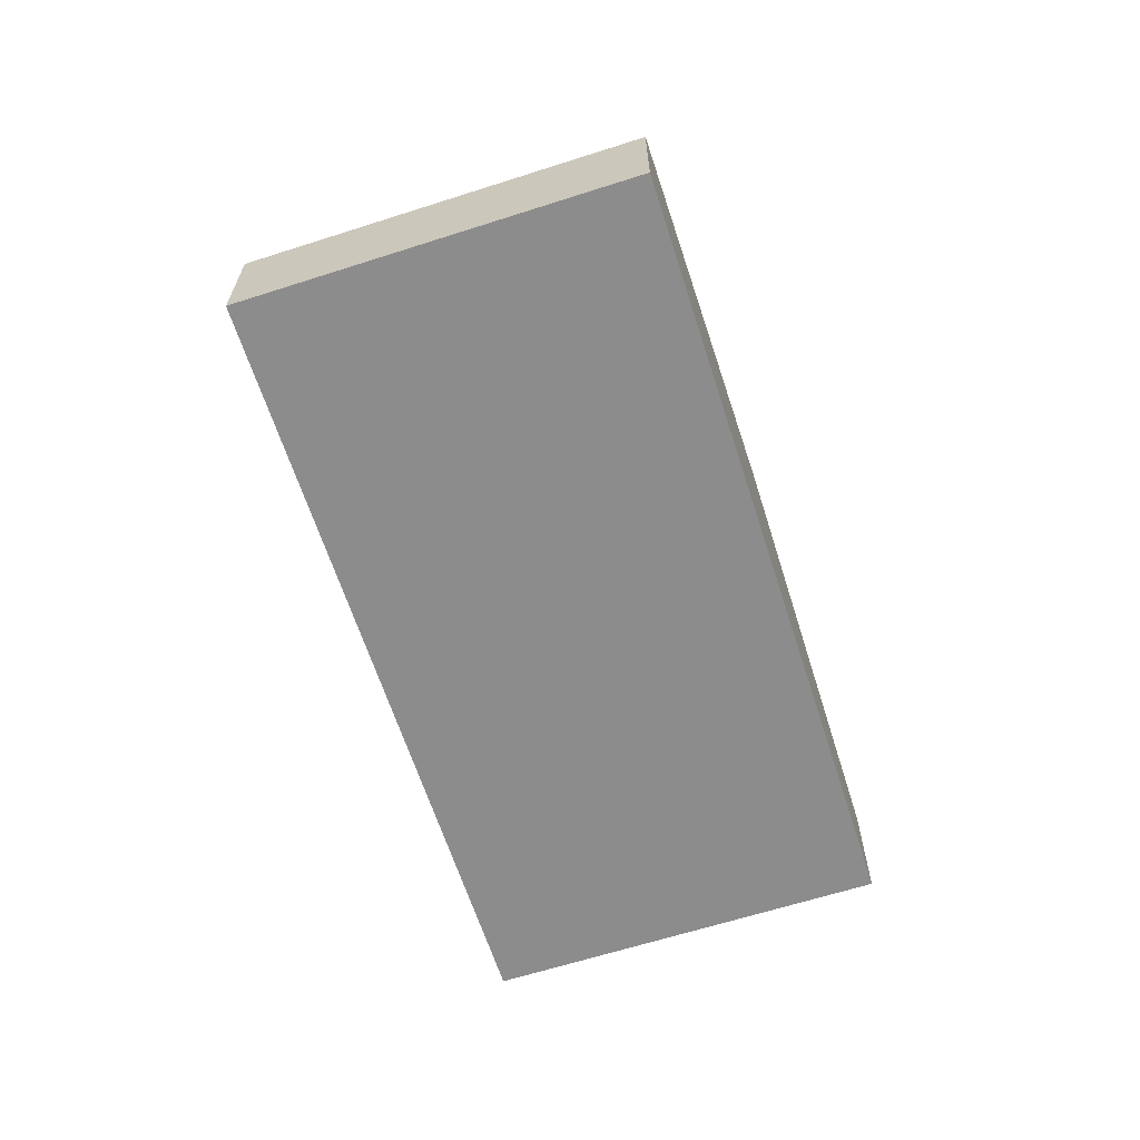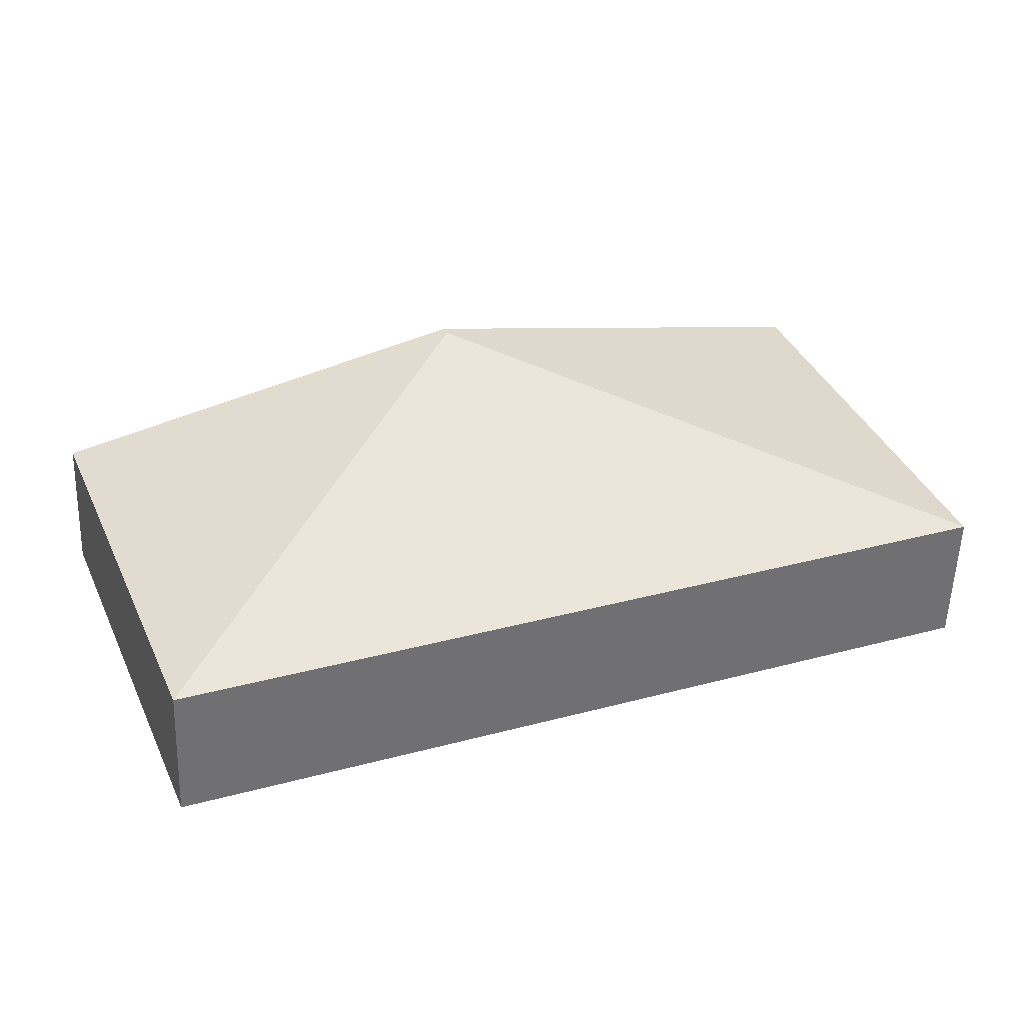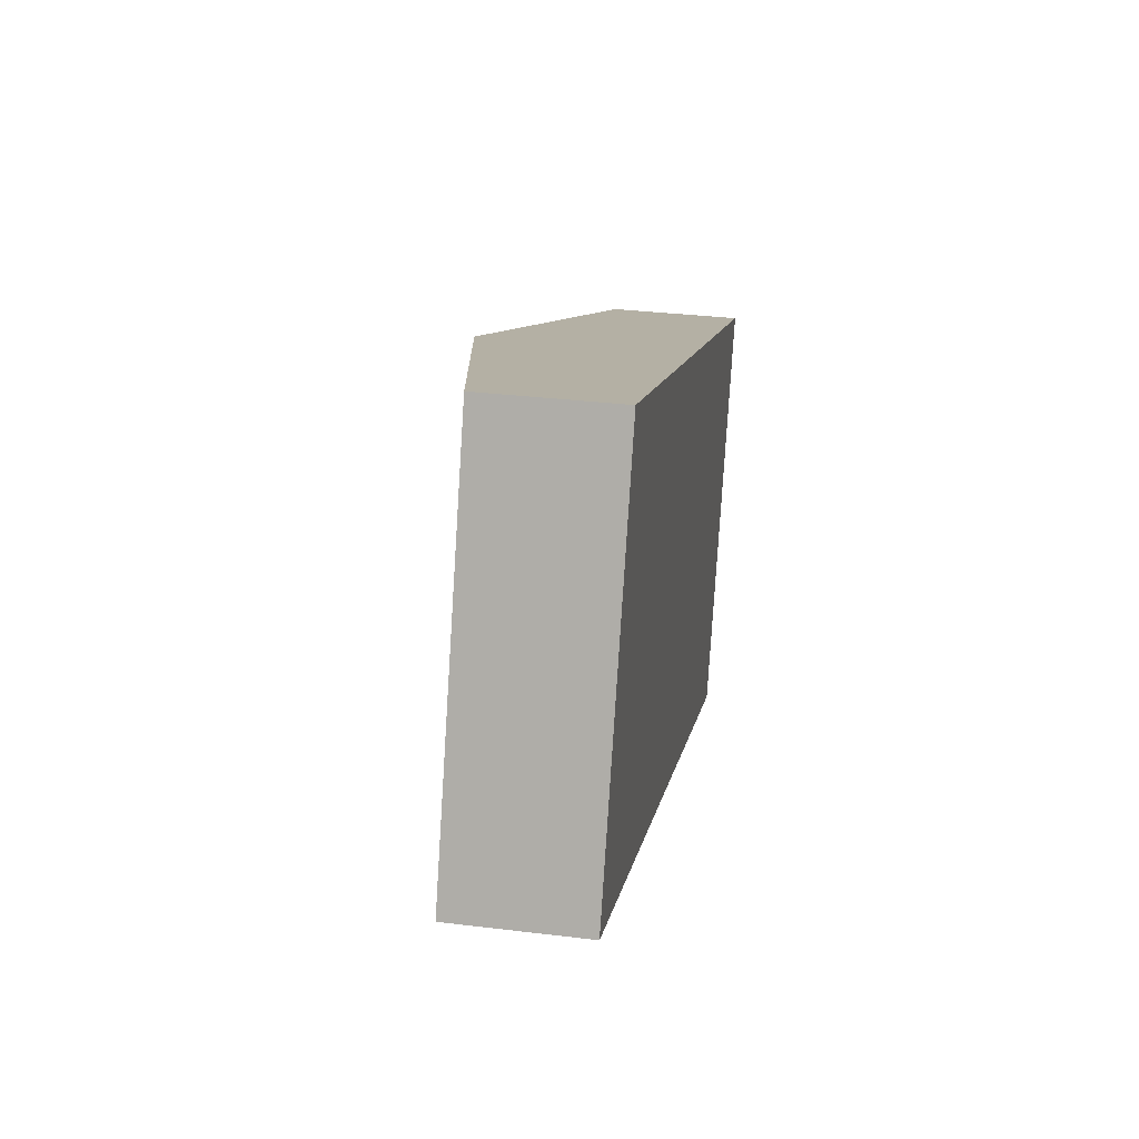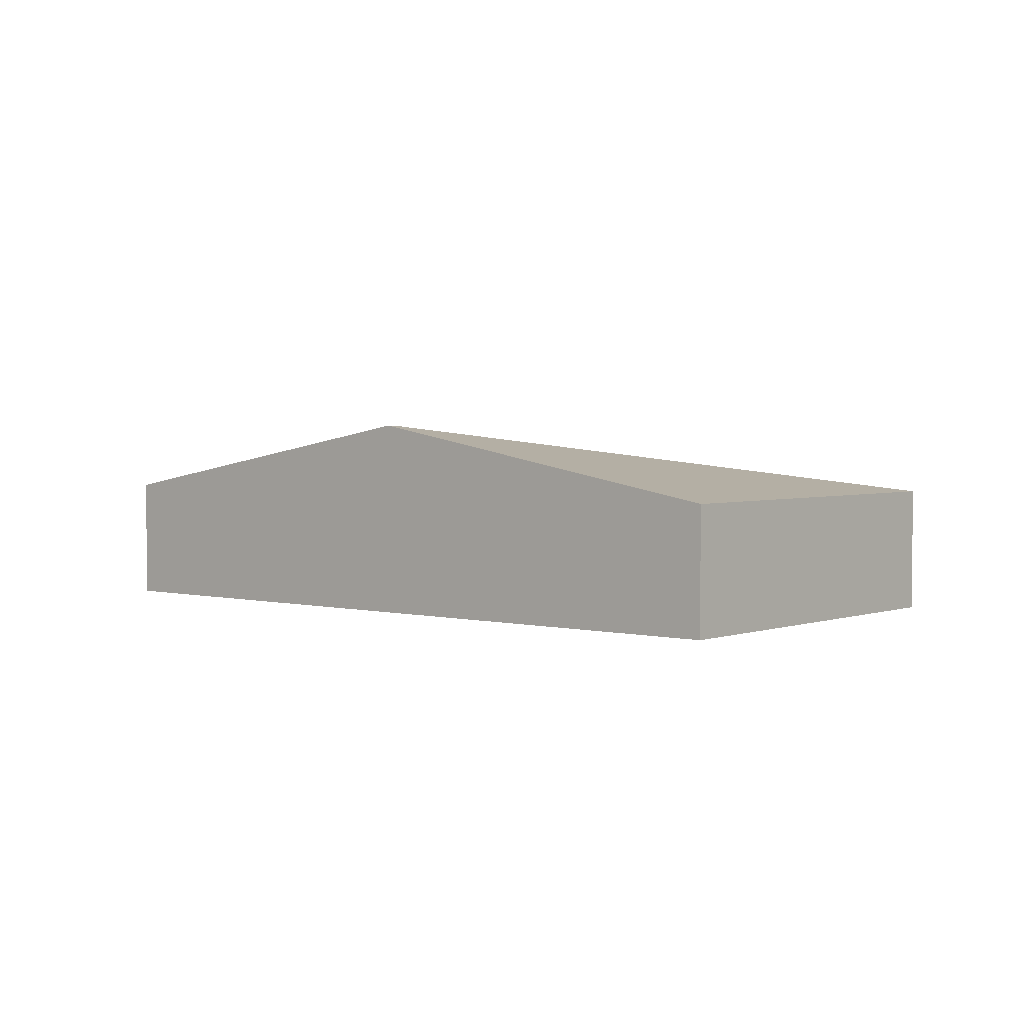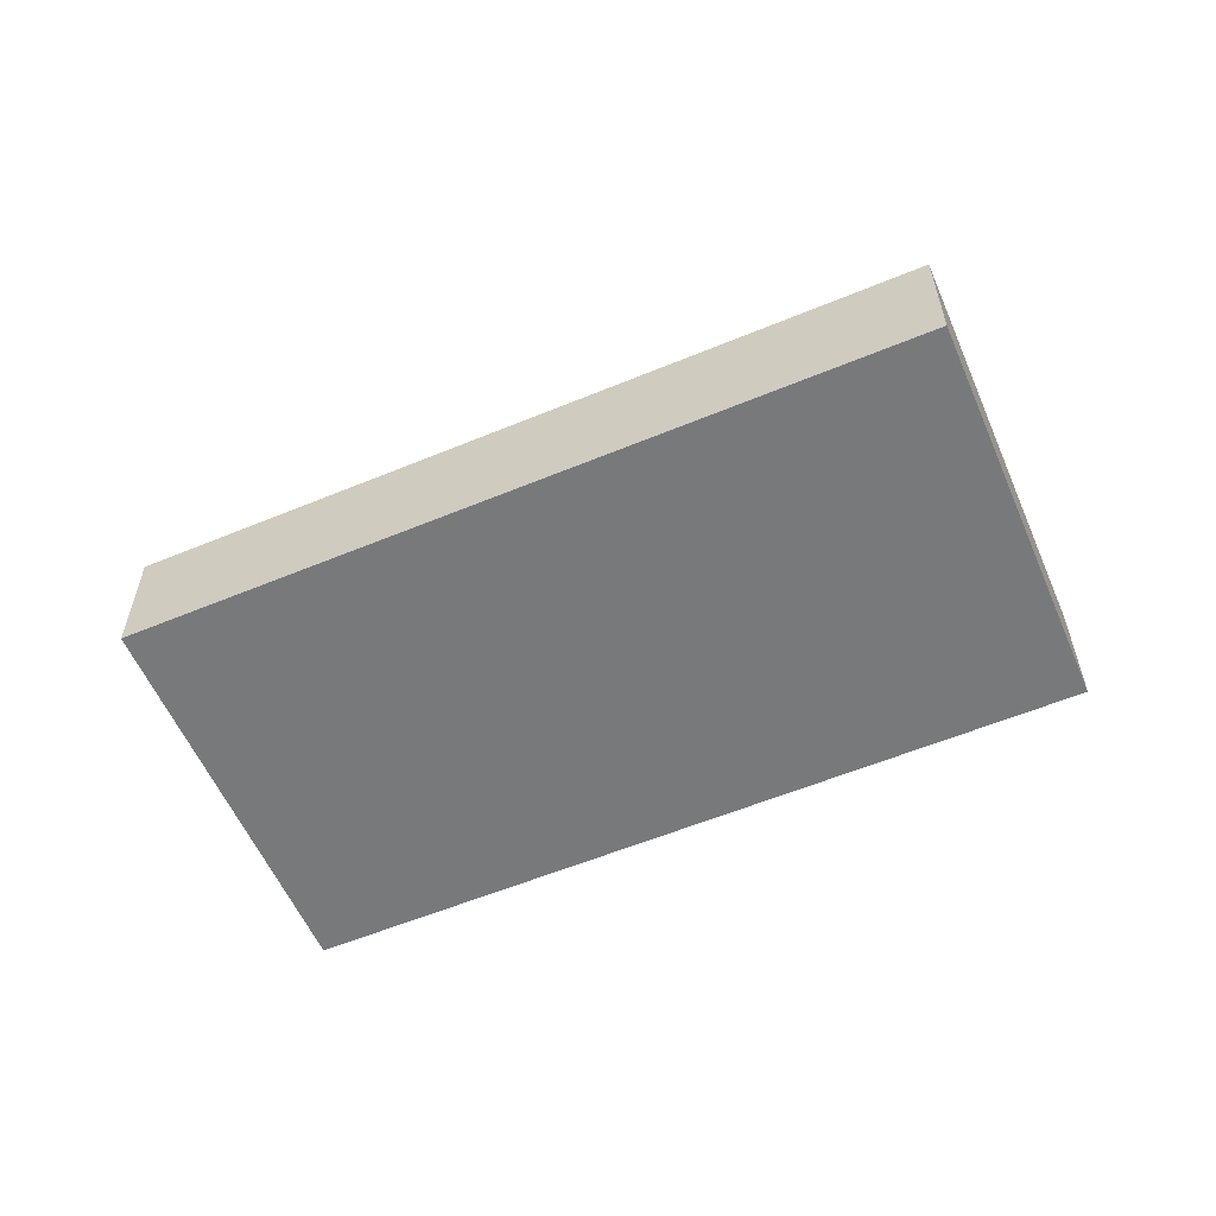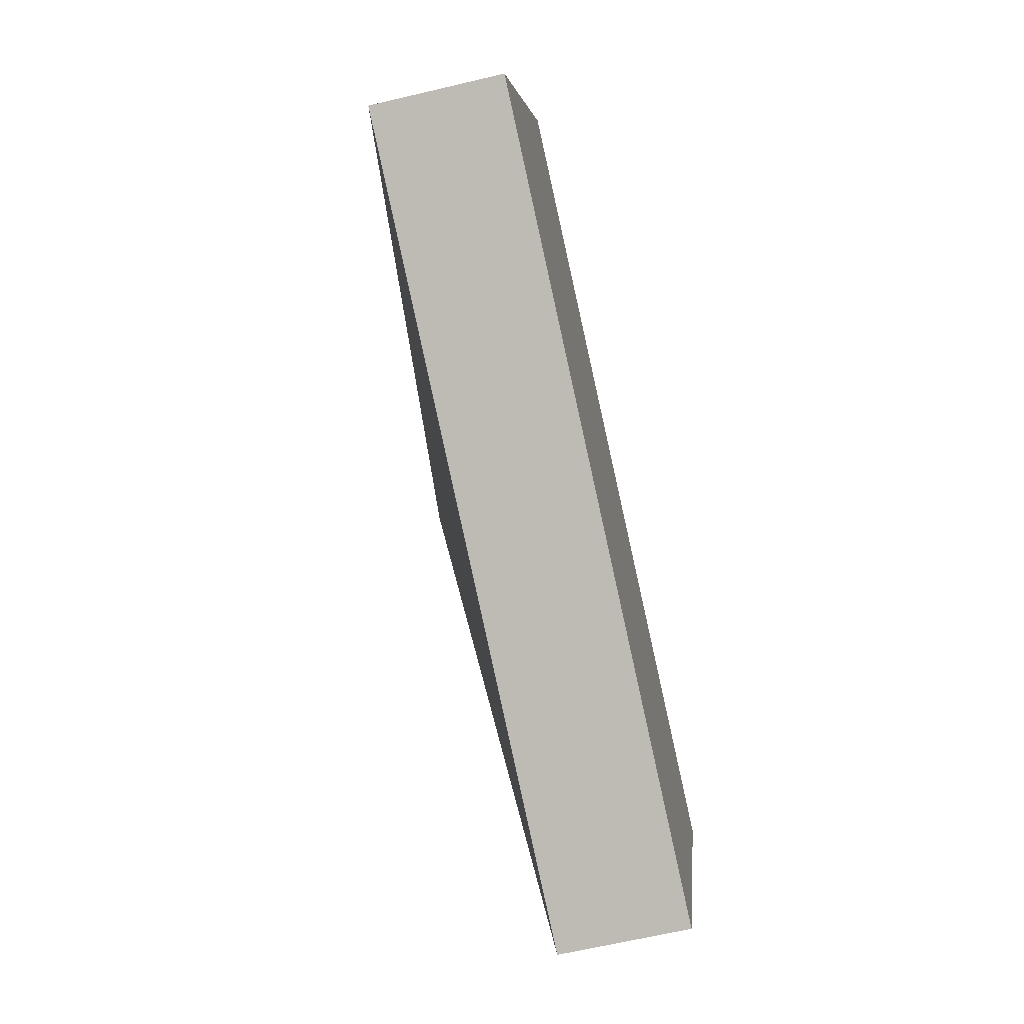
<metadata>
{"format":"obj","ext":"obj","renderer":"f3d","projection":"perspective","resolution":1024,"background":"white","views":[{"elev":-64.3,"azim":-50.6,"up":"+Y"},{"elev":-54.6,"azim":178.1,"up":"+Z"},{"elev":32.3,"azim":-80.3,"up":"+Z"},{"elev":2.8,"azim":61.5,"up":"+Y"},{"elev":-57.7,"azim":-135.2,"up":"+Y"},{"elev":-64.7,"azim":-76.6,"up":"+Z"}]}
</metadata>
<code>
v  12.6 1.791 1.219
v  7.313 2.804 3.176
v  7.358 2.804 3.288
v  10.49 1.791 -4.137
v  2.113 1.791 5.357
v  0 1.791 1.097e-16
v  10.49 2.533e-16 -4.137
v  0 0 0
v  2.113 -3.28e-16 5.357
v  7.358 -2.013e-16 3.288
v  12.6 -7.464e-17 1.219
g defaultobject
f 1 2 3
f 2 1 4
f 2 5 3
f 5 2 6
f 2 4 6
f 7 6 4
f 6 7 8
f 8 5 6
f 5 8 9
f 9 3 5
f 3 9 10
f 3 10 1
f 1 10 11
f 11 4 1
f 4 11 7
f 11 8 7
f 8 11 10
f 8 10 9

</code>
